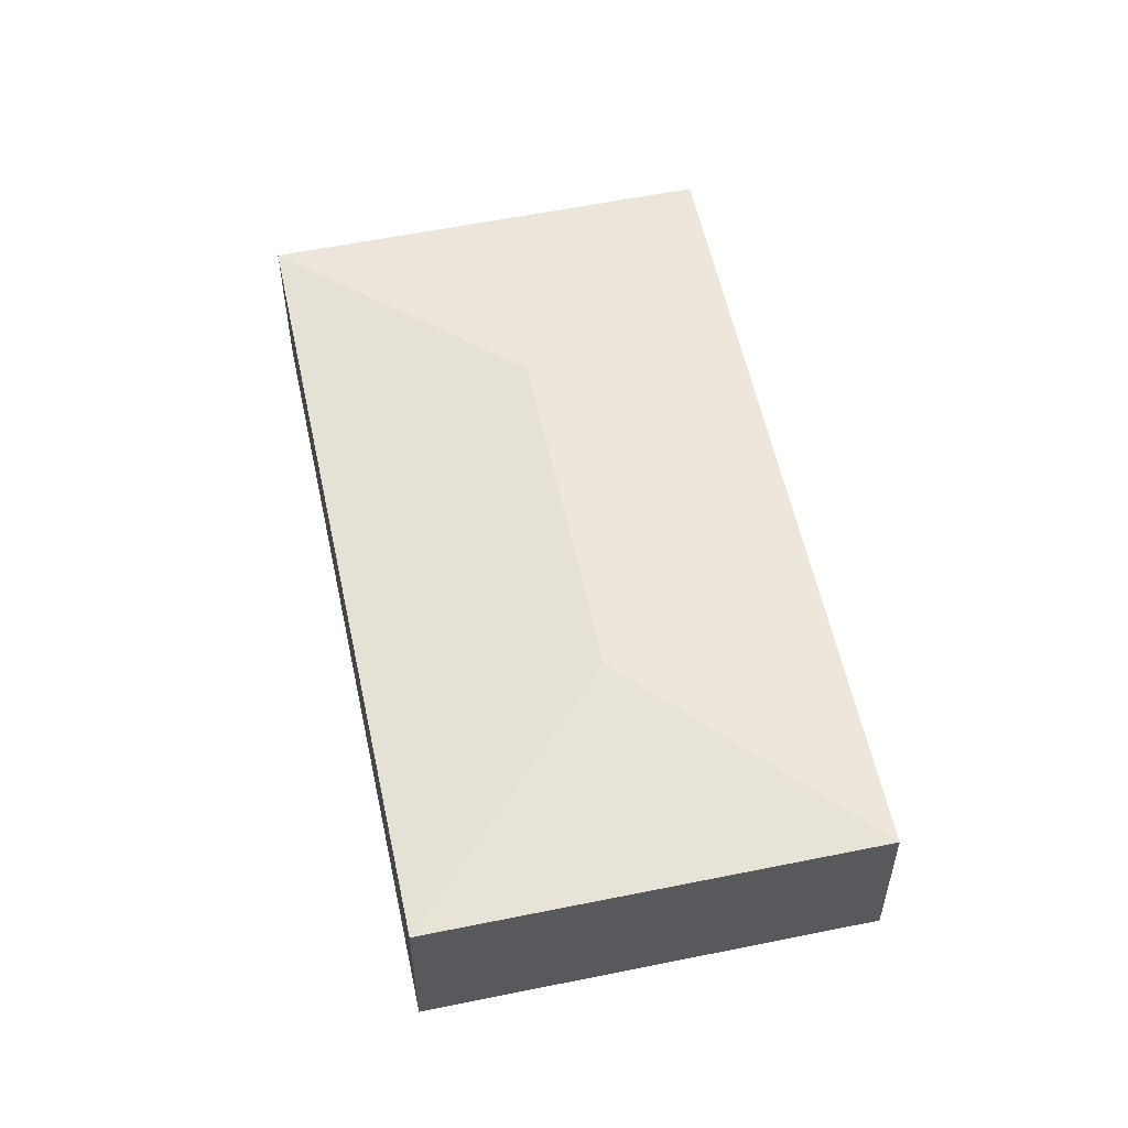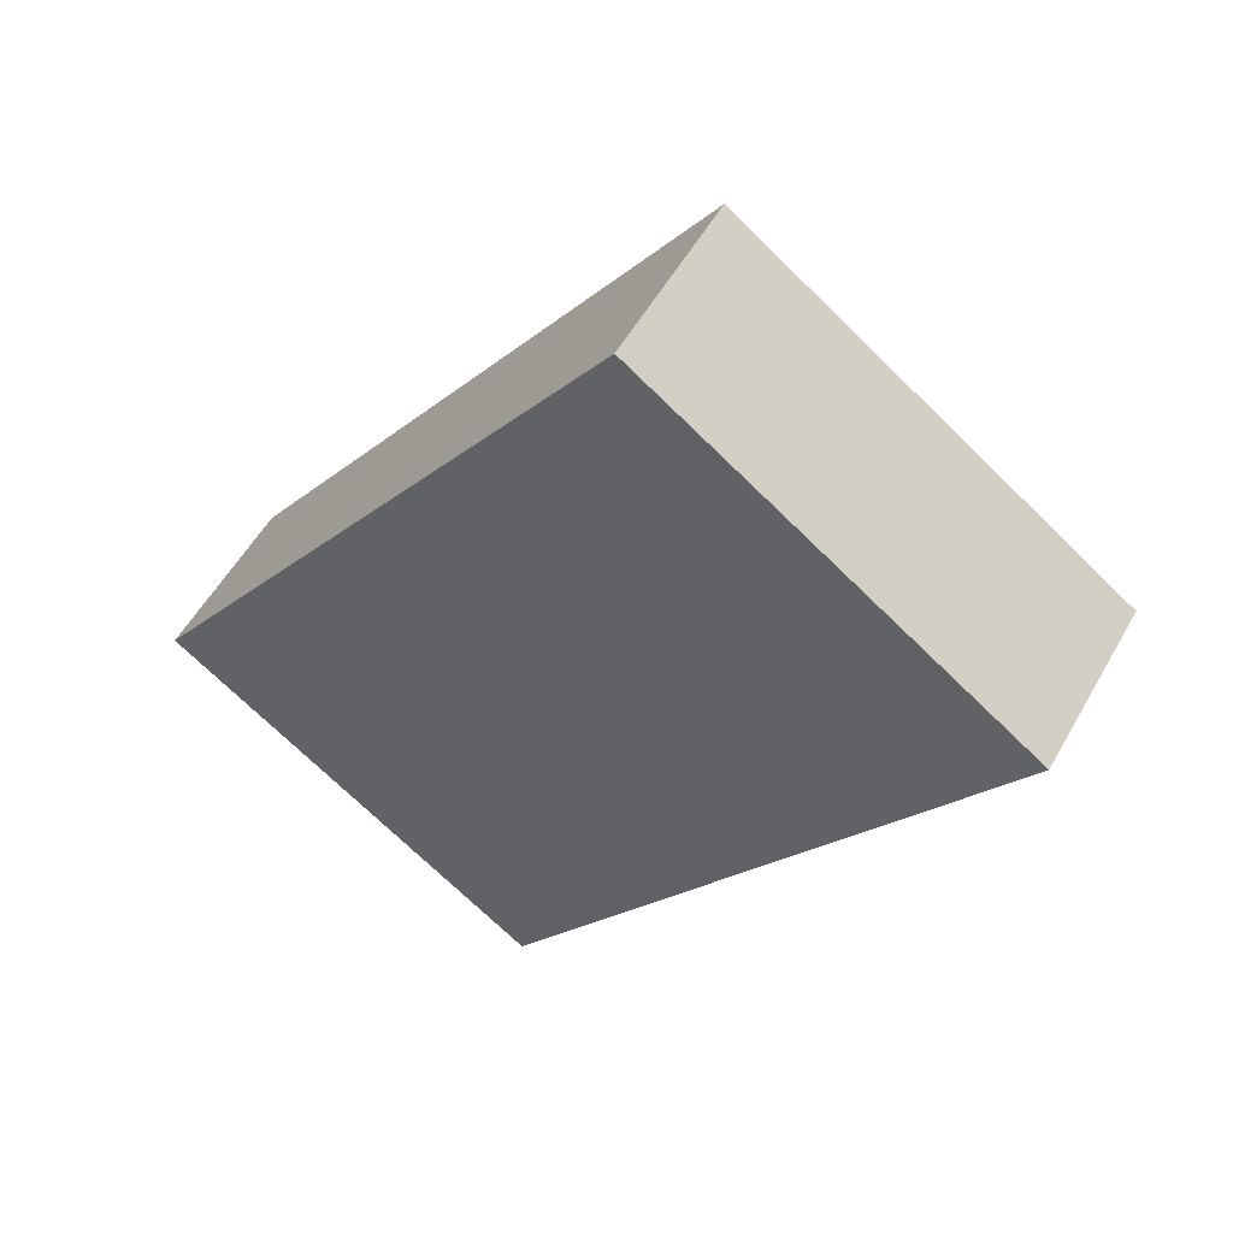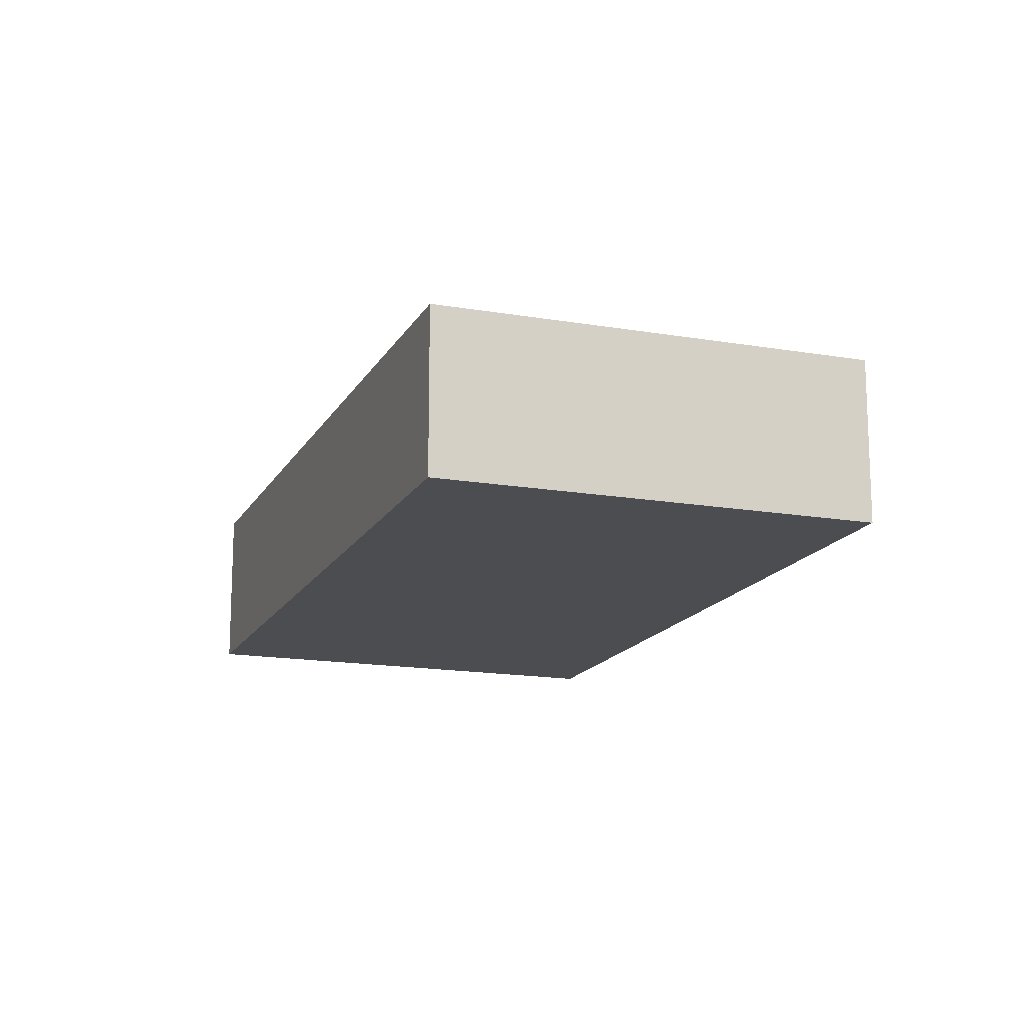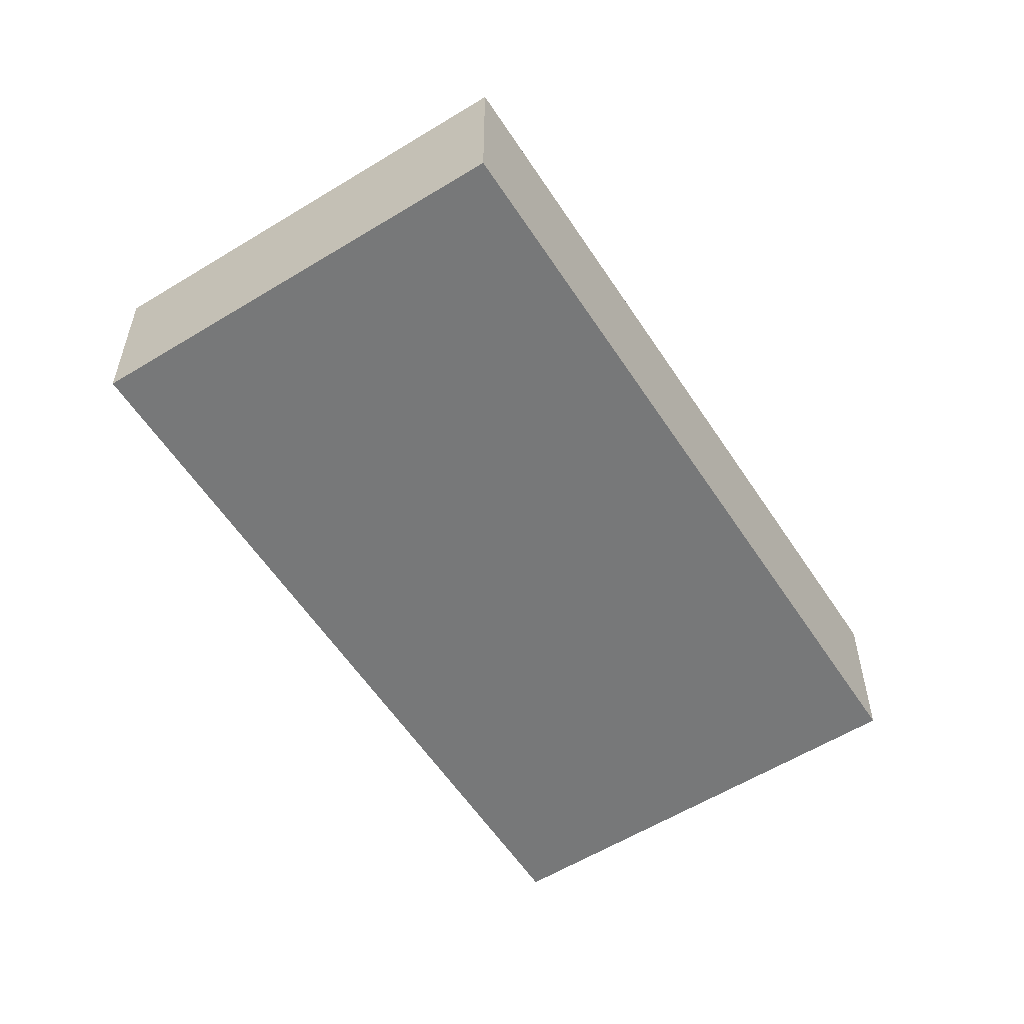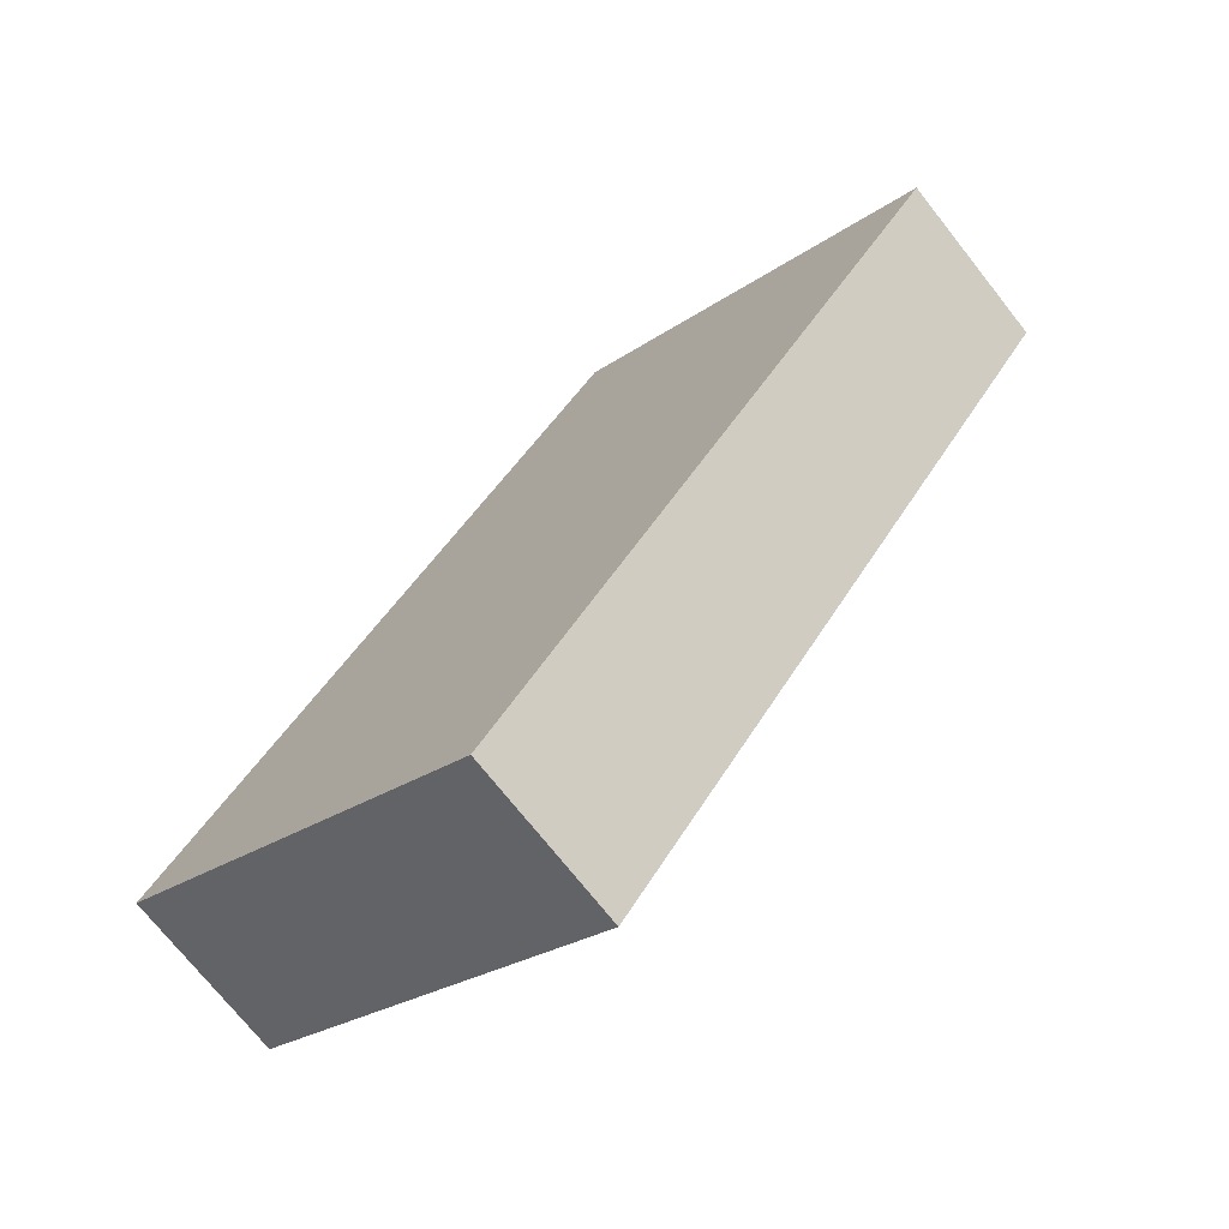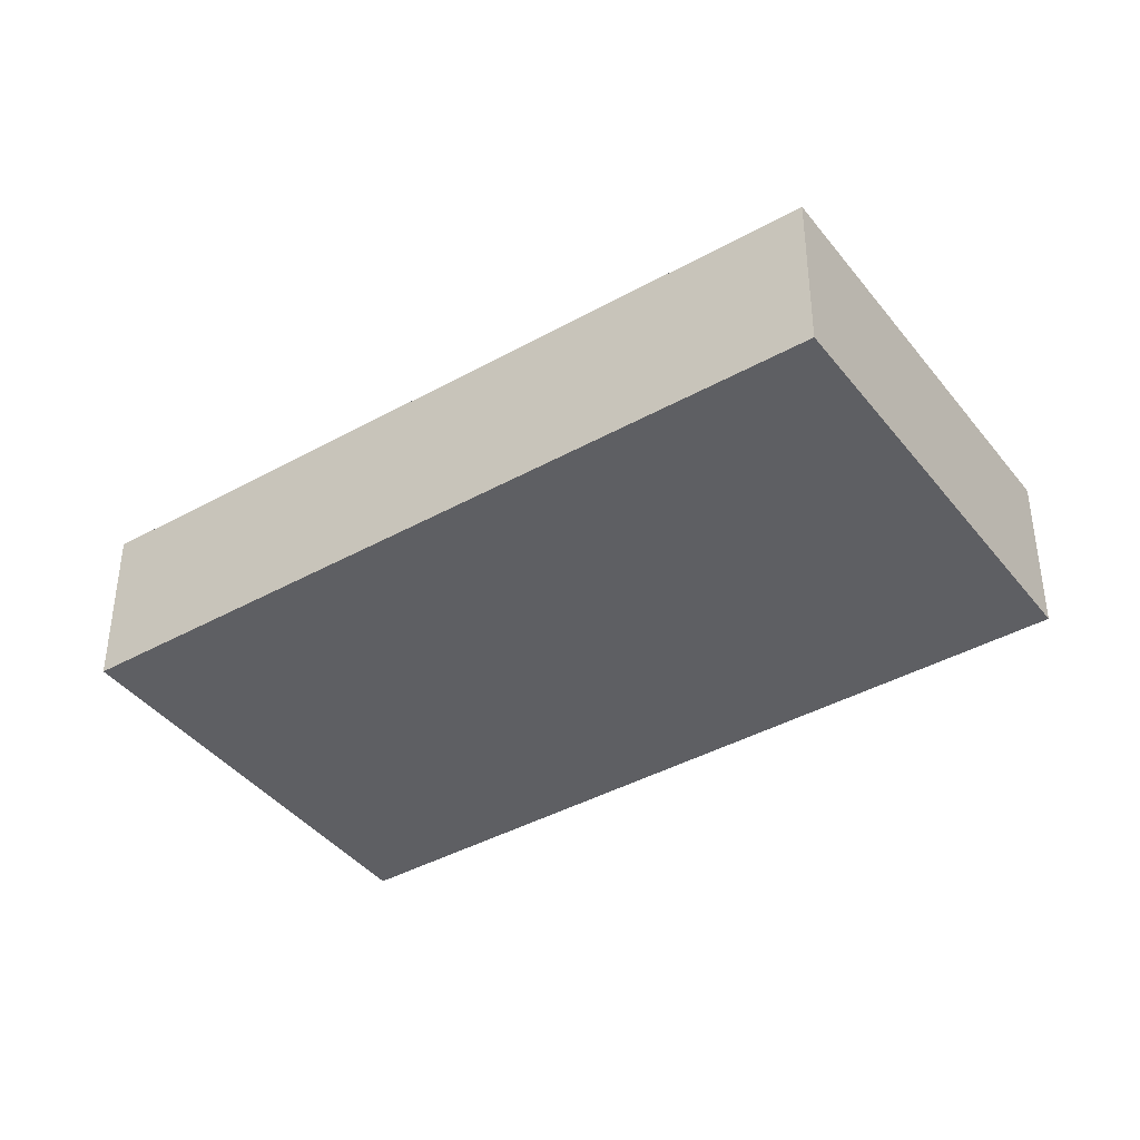
<metadata>
{"format":"obj","ext":"obj","renderer":"f3d","projection":"perspective","resolution":1024,"background":"white","views":[{"elev":56.7,"azim":23.6,"up":"+Y"},{"elev":53.6,"azim":28.8,"up":"+Z"},{"elev":-15.8,"azim":15.8,"up":"+Y"},{"elev":-57.3,"azim":-111.7,"up":"+Y"},{"elev":-72.3,"azim":38.3,"up":"+Z"},{"elev":-40.7,"azim":159.9,"up":"+Y"}]}
</metadata>
<code>
v  7.484 2.774 4.892
v  6.74 2.393 9.41
v  12 2.392 5.64
v  0 2.392 1.465e-16
v  4.515 2.774 0.742
v  5.26 2.392 -3.78
v  5.26 2.315e-16 -3.78
v  0 0 0
v  6.74 -5.762e-16 9.41
v  12 -3.453e-16 5.64
g defaultobject
f 1 2 3
f 1 4 2
f 4 1 5
f 5 3 6
f 3 5 1
f 5 6 4
f 7 4 6
f 4 7 8
f 4 9 2
f 9 4 8
f 9 3 2
f 3 9 10
f 10 6 3
f 6 10 7
f 10 8 7
f 8 10 9

</code>
